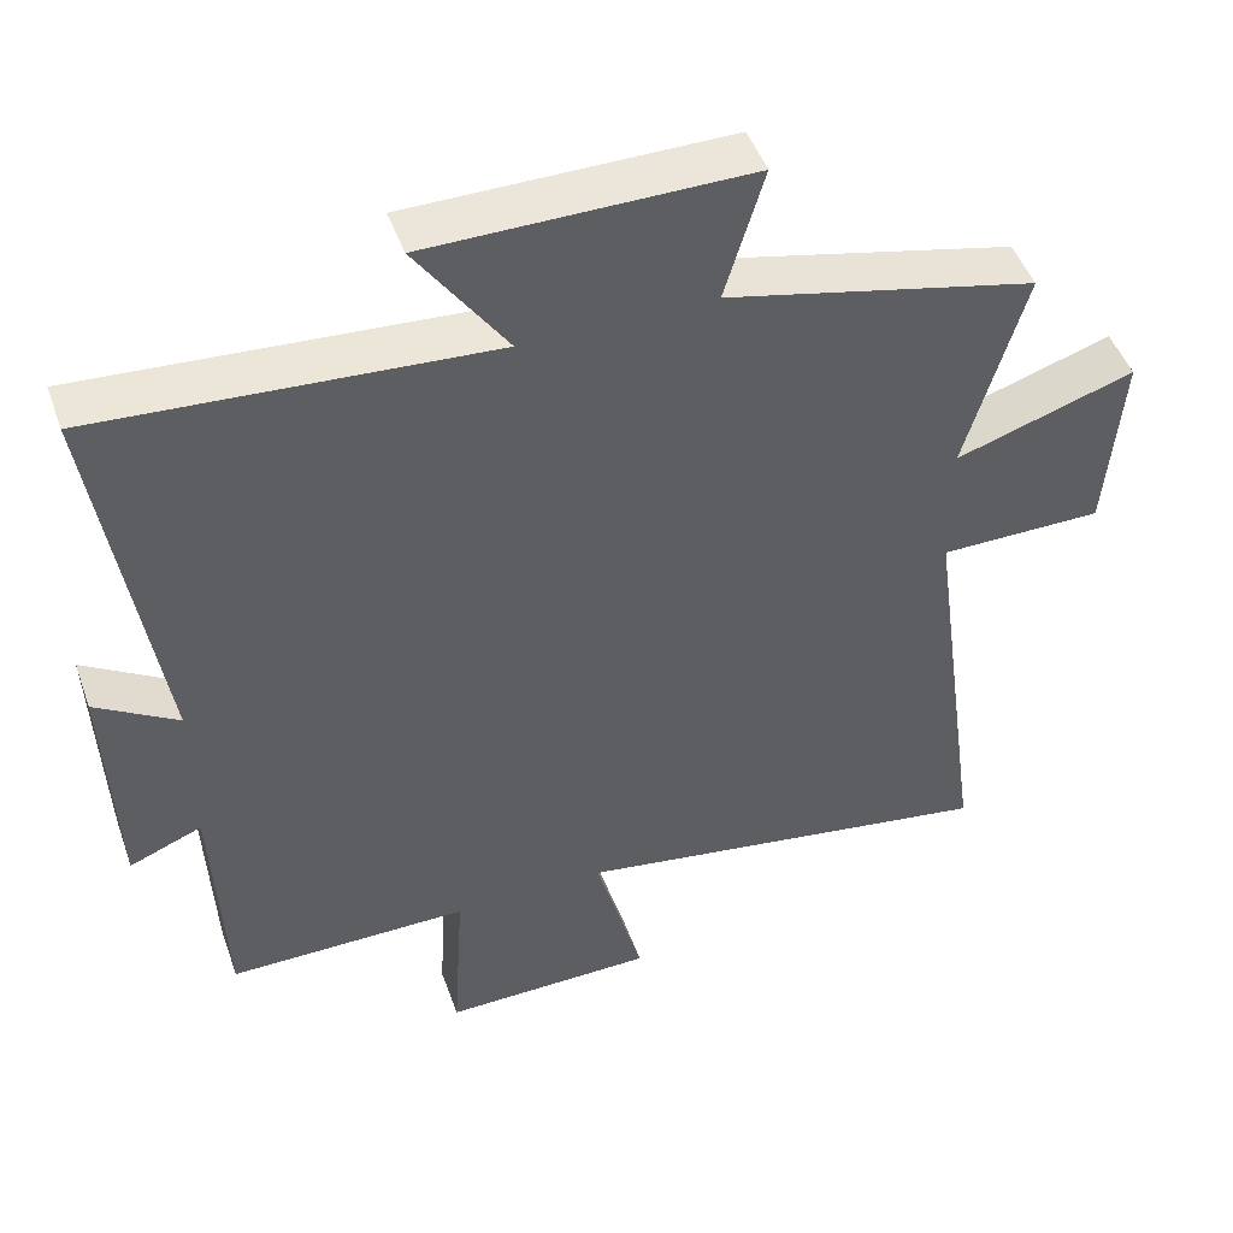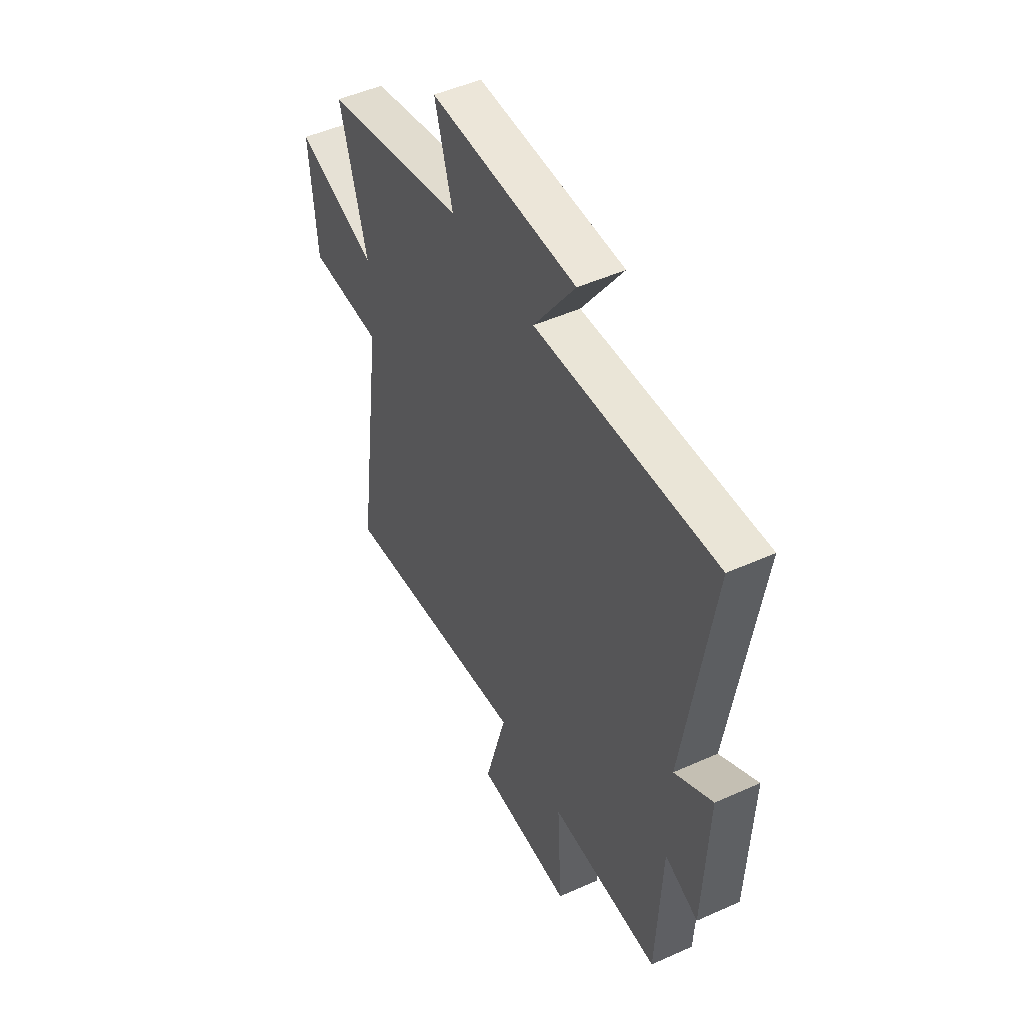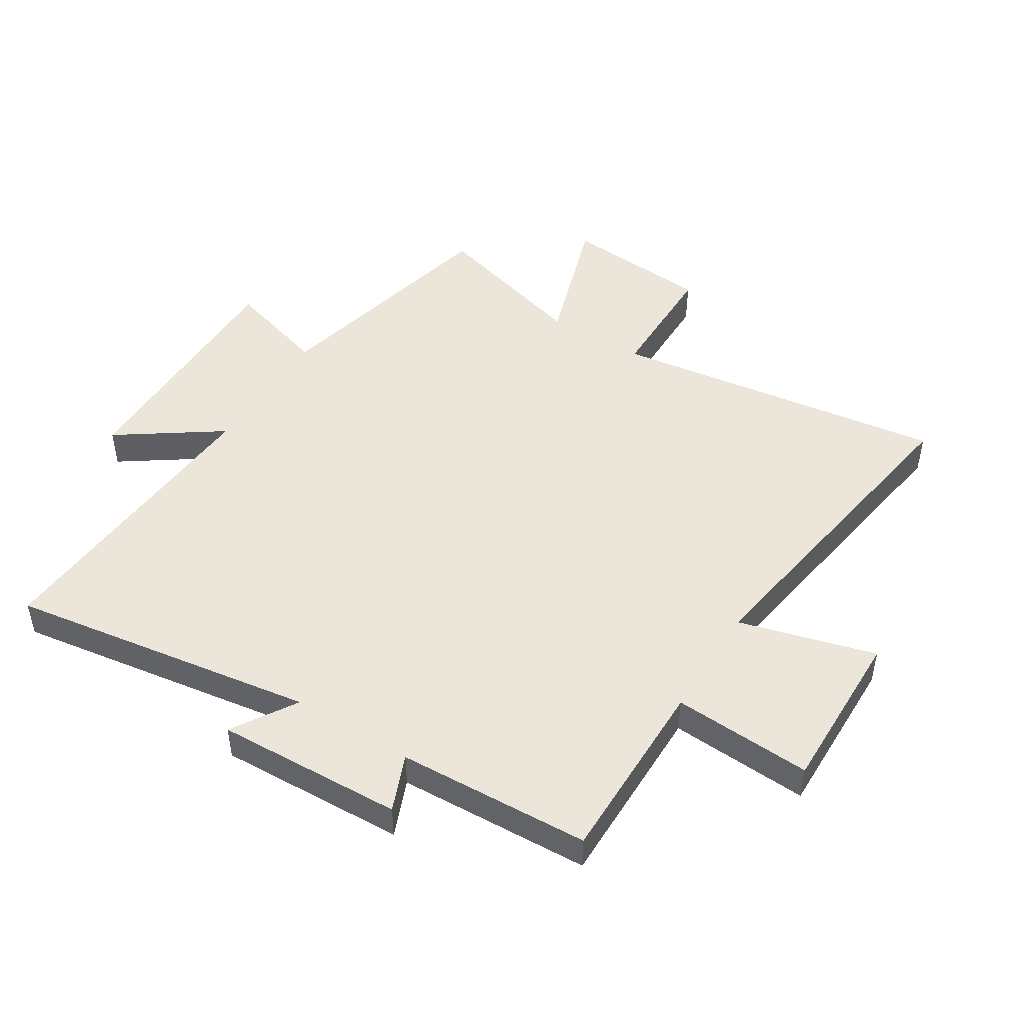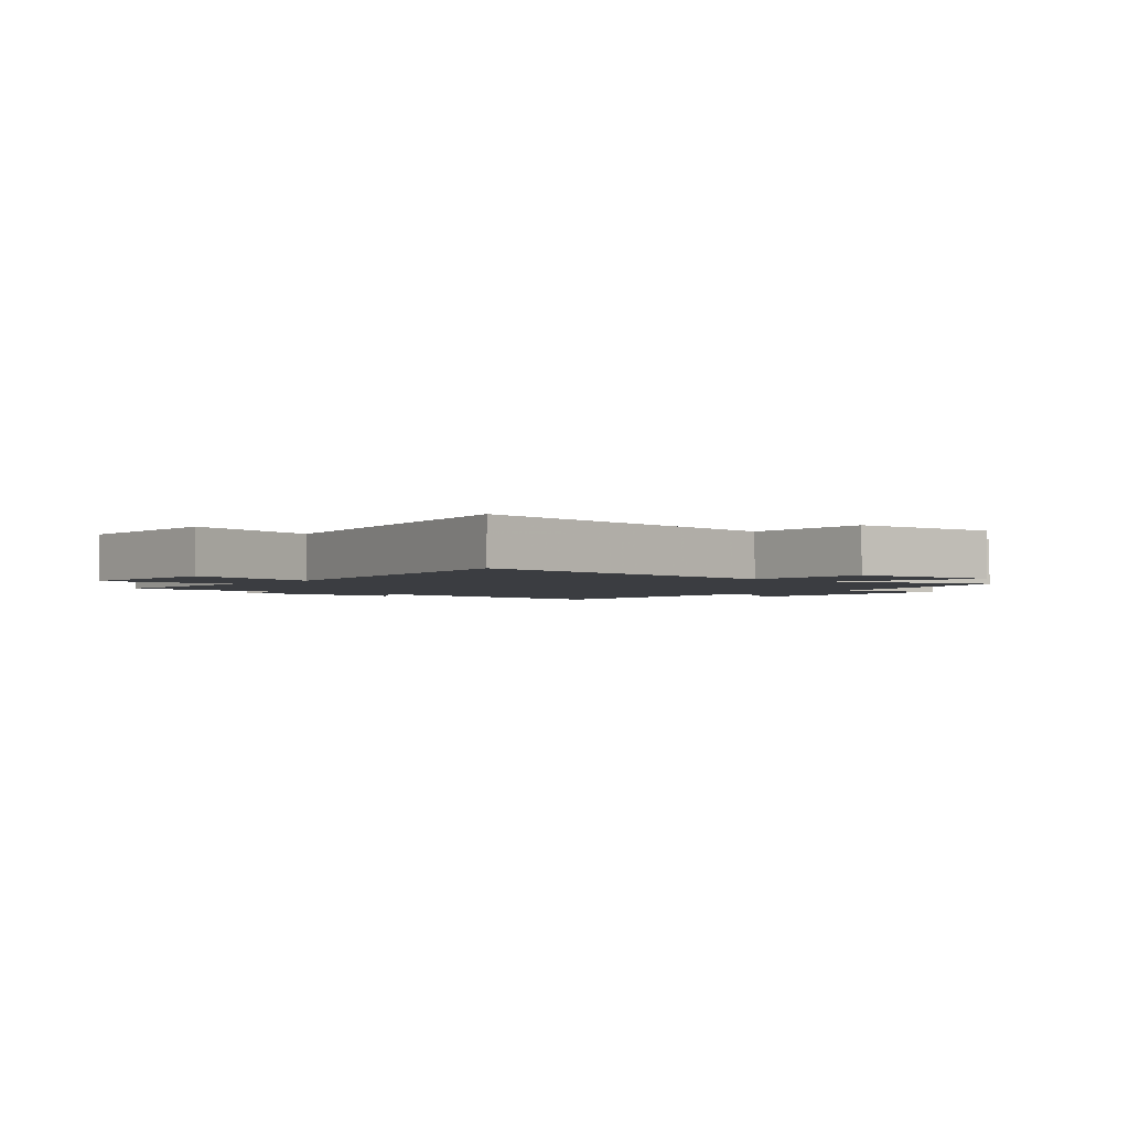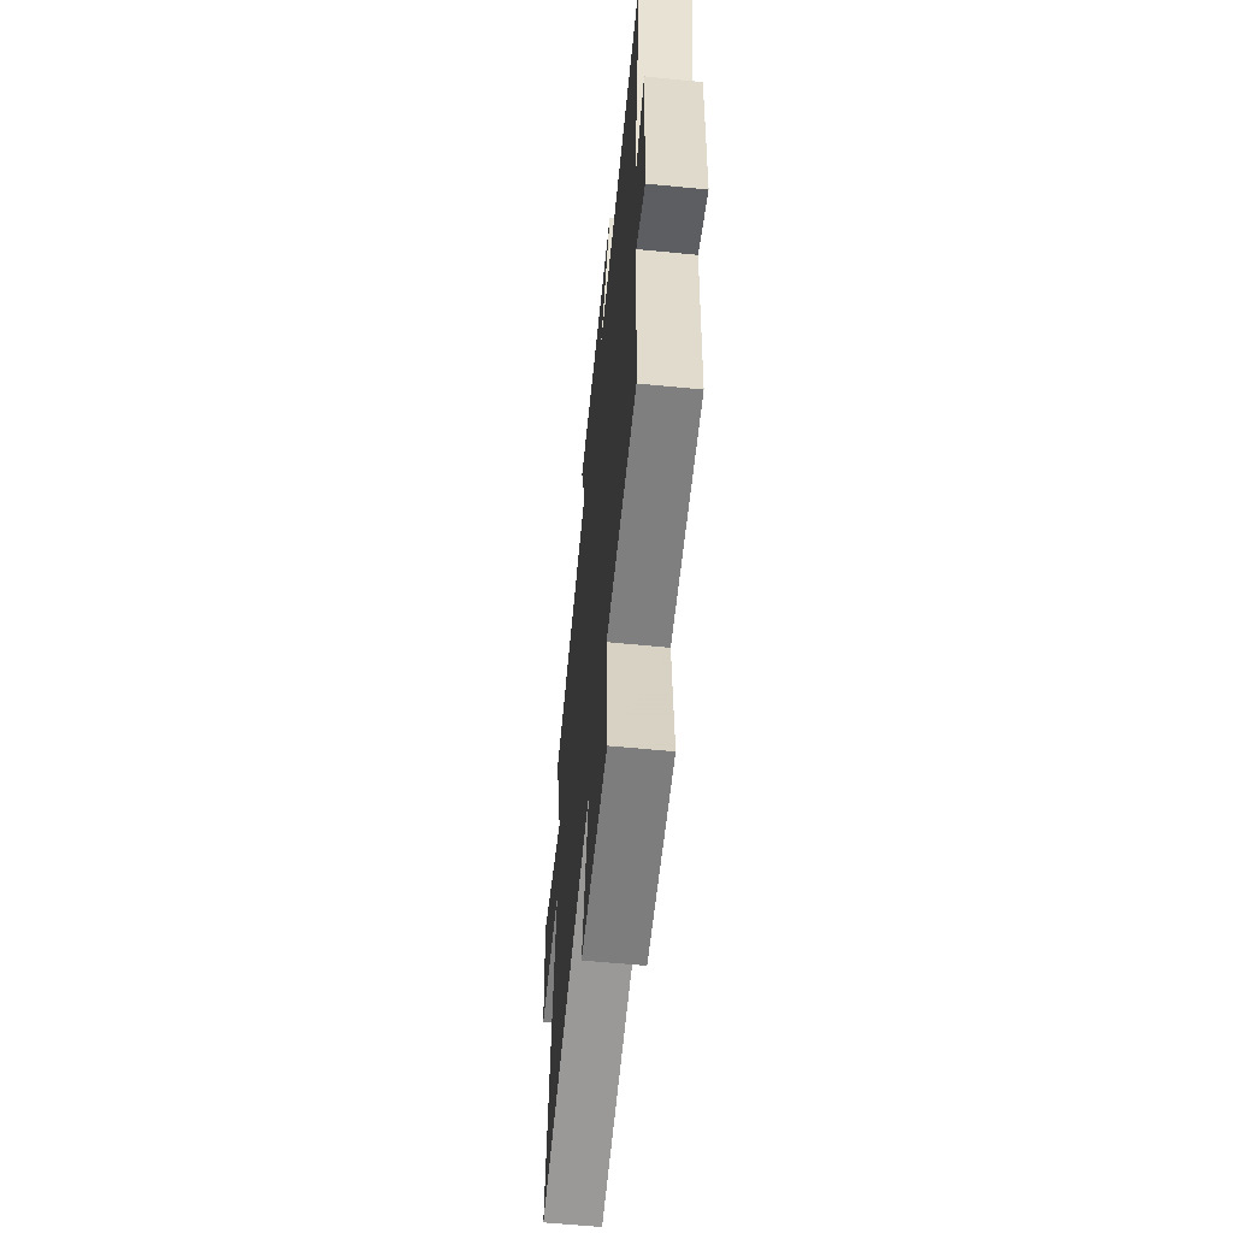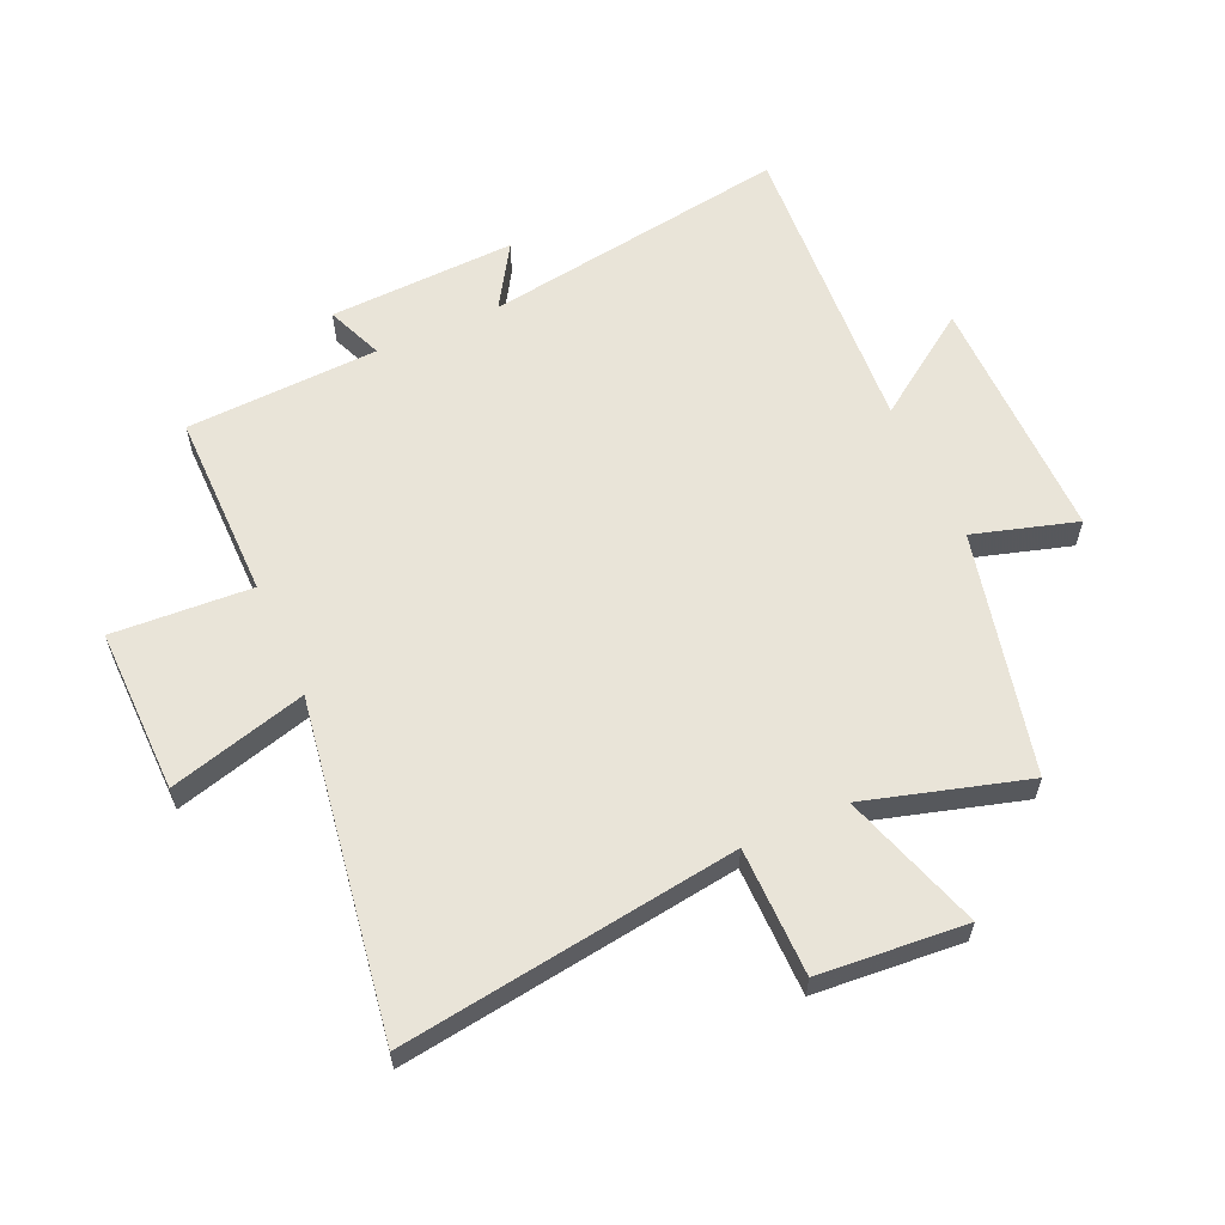
<metadata>
{"format":"obj","ext":"obj","renderer":"f3d","projection":"perspective","resolution":1024,"background":"white","views":[{"elev":47.6,"azim":160.7,"up":"+Z"},{"elev":48.9,"azim":63.5,"up":"+Z"},{"elev":47.7,"azim":121.9,"up":"+Y"},{"elev":-2.3,"azim":-129.7,"up":"+Y"},{"elev":-60.0,"azim":84.2,"up":"+Z"},{"elev":60.1,"azim":-114.2,"up":"+Y"}]}
</metadata>
<code>
v -0.577 0.07 0.406
v -0.176 0.07 0.5
v -0.227 0.07 0.671
v 0.187 0.07 0.669
v 0.07 0.07 0.5
v 0.577 0.07 0.534
v 0.5 0.07 0.025
v 0.606 0.07 0.091
v 0.594 0.07 -0.219
v 0.5 0.07 -0.181
v 0.486 0.07 -0.501
v 0.174 0.07 -0.5
v 0.188 0.07 -0.731
v -0.086 0.07 -0.727
v -0.024 0.07 -0.5
v -0.577 0.07 -0.587
v -0.5 0.07 -0.03
v -0.712 0.07 -0.029
v -0.732 0.07 0.215
v -0.5 0.07 0.14
v -0.577 0 0.406
v -0.176 0 0.5
v -0.227 0 0.671
v 0.187 0 0.669
v 0.07 0 0.5
v 0.577 0 0.534
v 0.5 0 0.025
v 0.606 0 0.091
v 0.594 0 -0.219
v 0.5 0 -0.181
v 0.486 0 -0.501
v 0.174 0 -0.5
v 0.188 0 -0.731
v -0.086 0 -0.727
v -0.024 0 -0.5
v -0.577 0 -0.587
v -0.5 0 -0.03
v -0.712 0 -0.029
v -0.732 0 0.215
v -0.5 0 0.14
f 17 18 19 20
f 15 16 17
f 15 17 20
f 12 13 14 15
f 12 15 20 1
f 10 11 12 1
f 7 8 9 10
f 5 6 7
f 5 7 10 1
f 2 3 4 5
f 1 2 5
f 40 39 38 37
f 37 36 35
f 40 37 35
f 35 34 33 32
f 21 40 35 32
f 21 32 31 30
f 30 29 28 27
f 27 26 25
f 21 30 27 25
f 25 24 23 22
f 25 22 21
f 1 21 22 2
f 2 22 23 3
f 3 23 24 4
f 4 24 25 5
f 5 25 26 6
f 6 26 27 7
f 7 27 28 8
f 8 28 29 9
f 9 29 30 10
f 10 30 31 11
f 11 31 32 12
f 12 32 33 13
f 13 33 34 14
f 14 34 35 15
f 15 35 36 16
f 16 36 37 17
f 17 37 38 18
f 18 38 39 19
f 19 39 40 20
f 20 40 21 1

</code>
